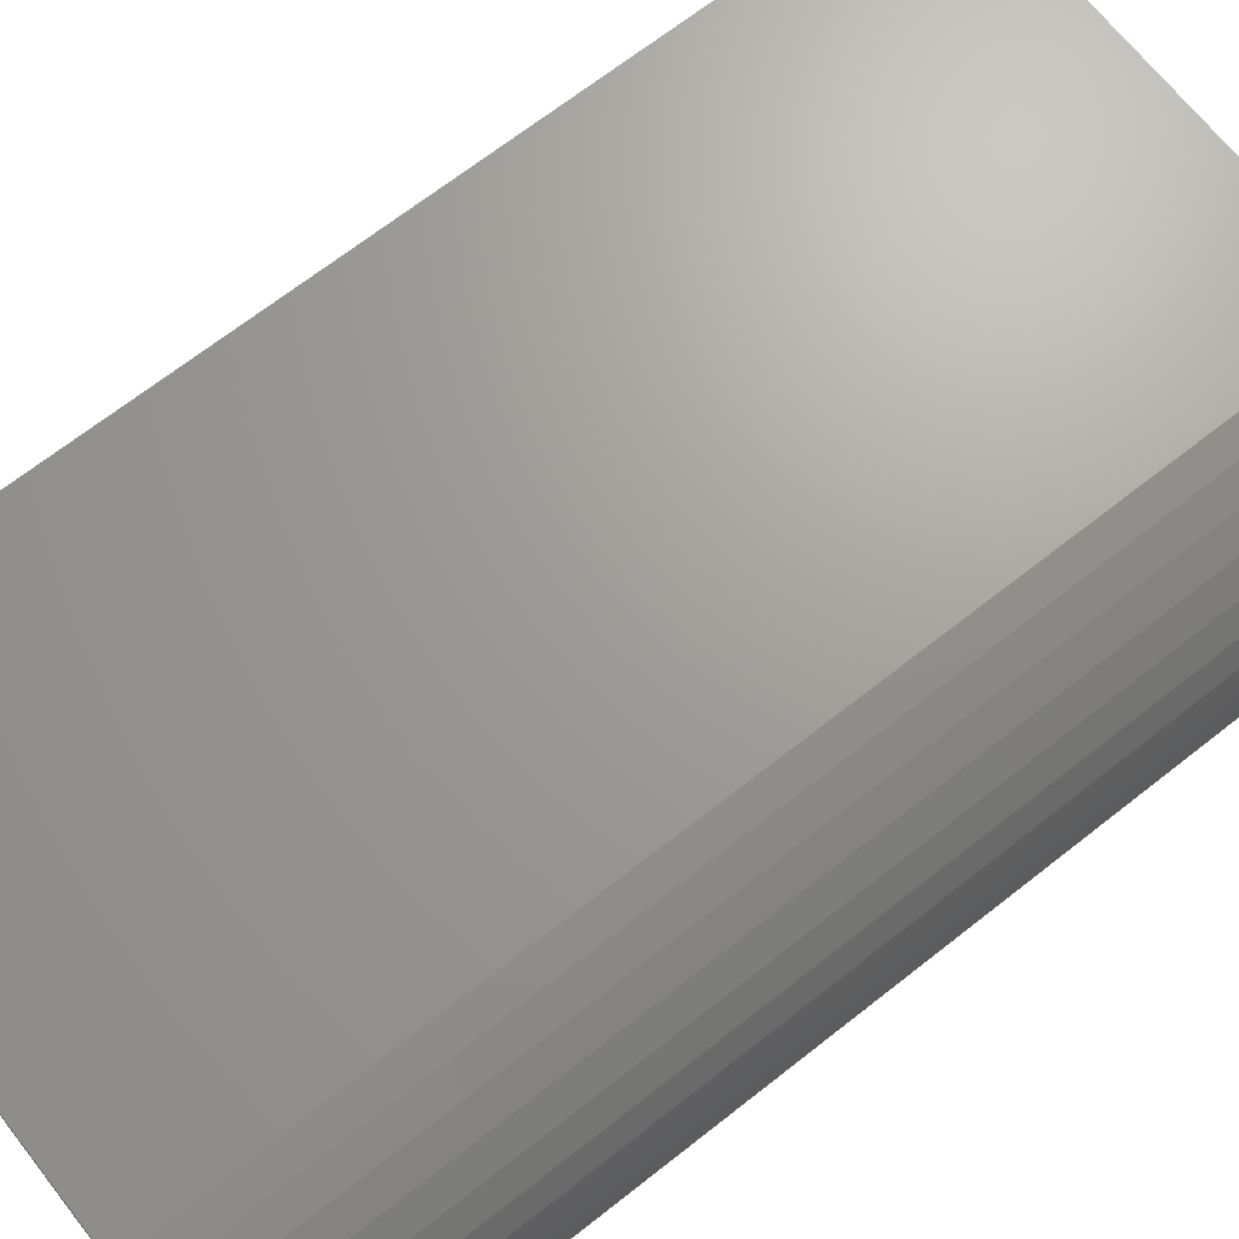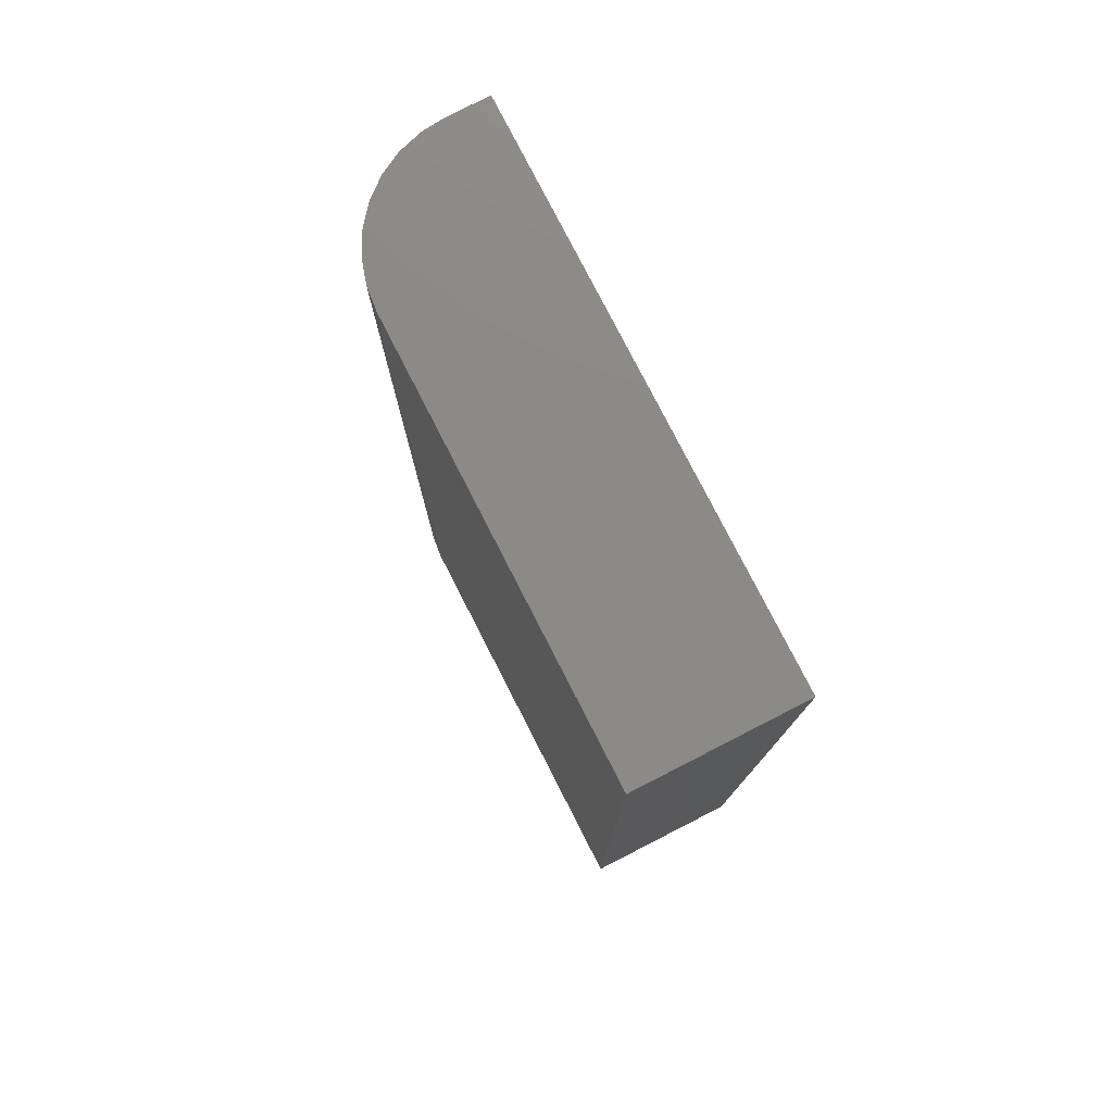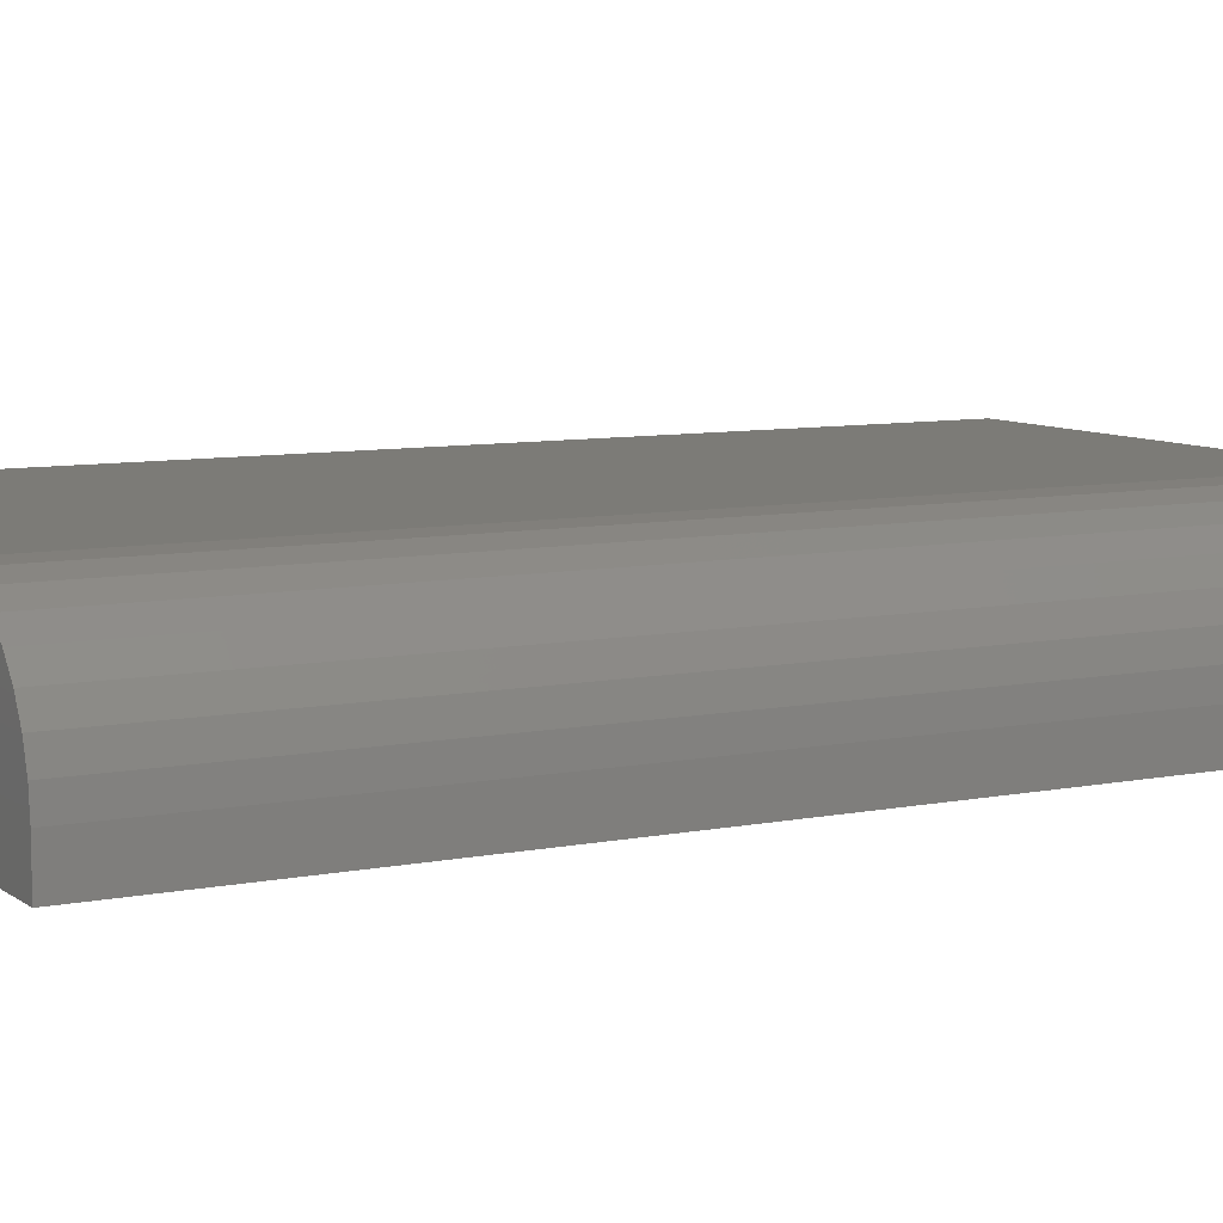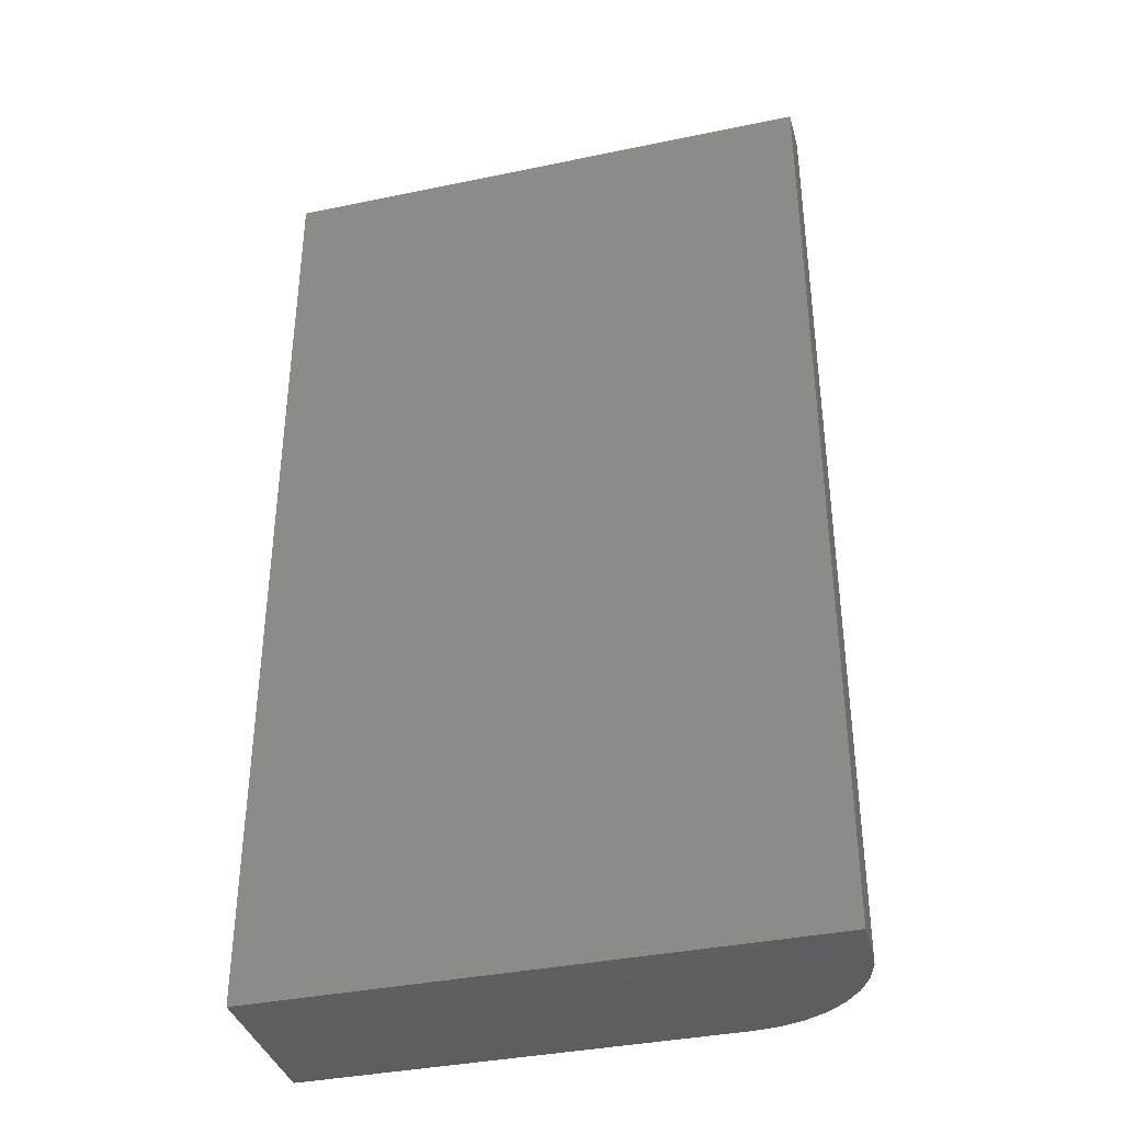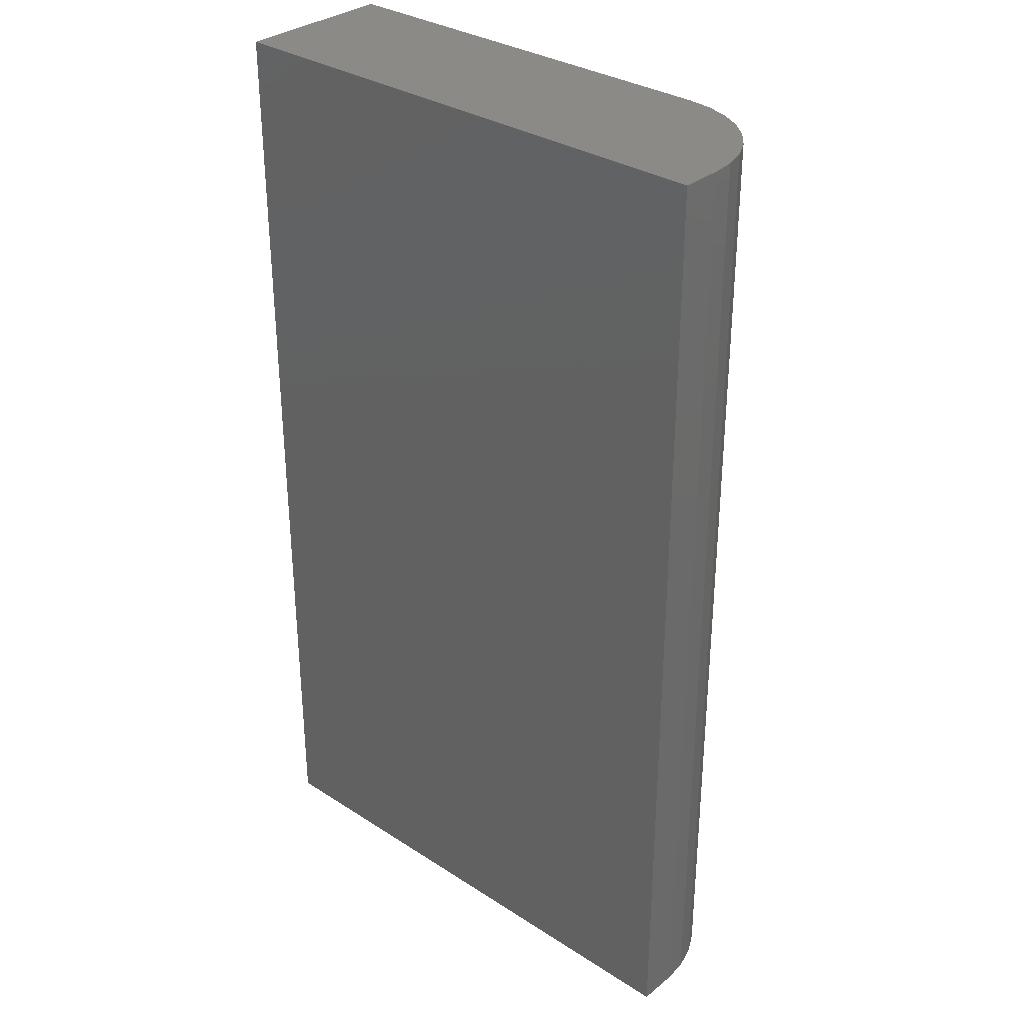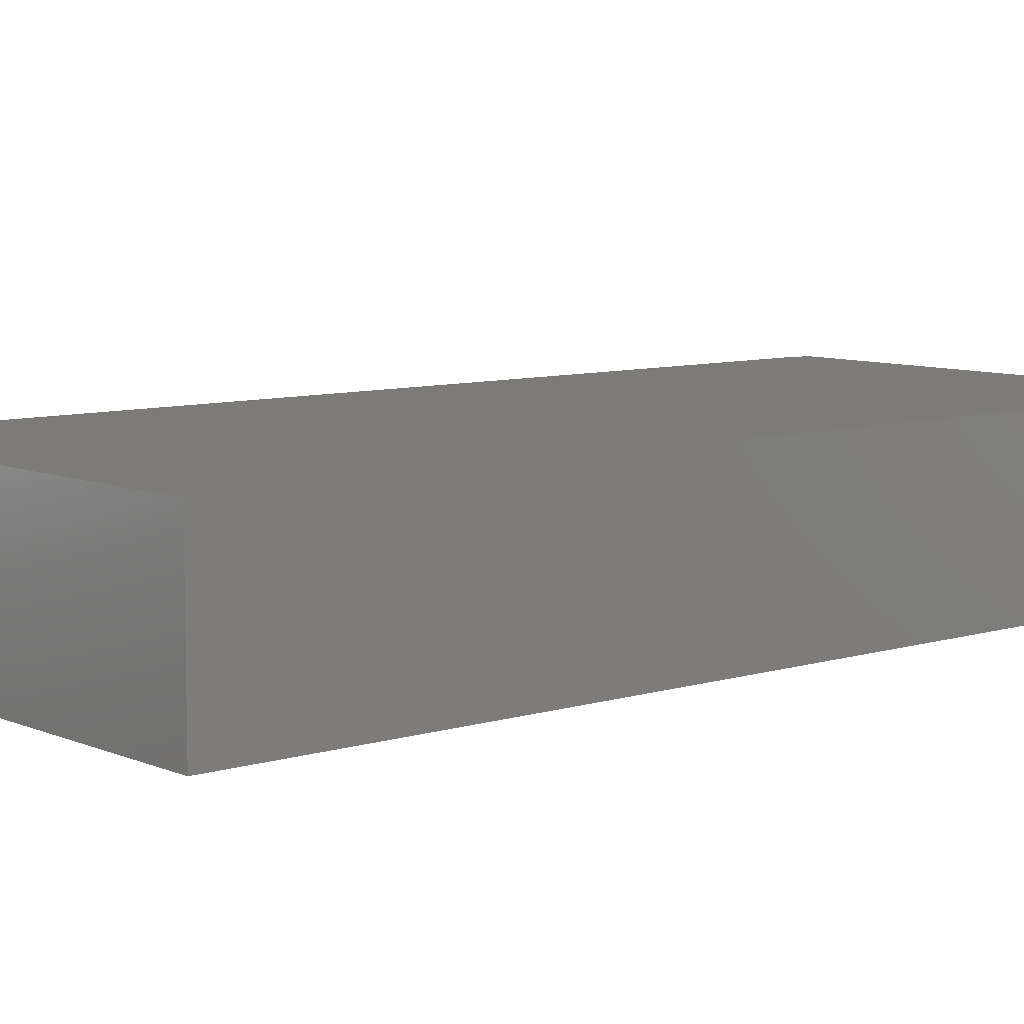
<metadata>
{"format":"stl","ext":"stl","renderer":"f3d","projection":"perspective","resolution":1024,"background":"white","views":[{"elev":68.6,"azim":51.8,"up":"+Y"},{"elev":78.5,"azim":-117.1,"up":"+Z"},{"elev":8.2,"azim":61.0,"up":"+Y"},{"elev":-37.1,"azim":15.0,"up":"+Z"},{"elev":32.2,"azim":42.0,"up":"+Z"},{"elev":8.0,"azim":-130.6,"up":"+Y"}]}
</metadata>
<code>
# stl→obj: 24 verts, 44 faces
v -0.4219 0 -0.7422
v -0.4219 1.648e-16 0.7422
v 0.2344 3.643e-17 -0.7422
v 0.2344 2.012e-16 0.7422
v 0.4219 -0.1875 0.7422
v 0.4183 -0.1509 0.7422
v 0.4219 -0.25 0.7422
v -0.4219 -0.25 0.7422
v 0.4076 -0.1157 0.7422
v 0.3903 -0.08333 0.7422
v 0.367 -0.05492 0.7422
v 0.3385 -0.0316 0.7422
v 0.3061 -0.01427 0.7422
v 0.271 -0.003603 0.7422
v 0.4219 -0.25 -0.7422
v 0.4219 -0.1875 -0.7422
v -0.4219 -0.25 -0.7422
v 0.271 -0.003603 -0.7422
v 0.3061 -0.01427 -0.7422
v 0.3385 -0.0316 -0.7422
v 0.367 -0.05492 -0.7422
v 0.3903 -0.08333 -0.7422
v 0.4076 -0.1157 -0.7422
v 0.4183 -0.1509 -0.7422
f 1 2 3
f 3 2 4
f 5 6 7
f 4 2 8
f 4 8 7
f 4 7 6
f 4 6 9
f 4 9 10
f 4 10 11
f 4 11 12
f 4 12 13
f 4 13 14
f 15 16 7
f 7 16 5
f 15 17 1
f 15 1 3
f 15 3 18
f 15 18 19
f 15 19 20
f 15 20 21
f 15 21 22
f 15 22 23
f 15 23 24
f 15 24 16
f 3 4 18
f 18 4 14
f 18 14 19
f 19 14 13
f 19 13 20
f 20 13 12
f 20 12 21
f 21 12 11
f 21 11 22
f 22 11 10
f 22 10 23
f 23 10 9
f 23 9 24
f 24 9 6
f 24 6 16
f 16 6 5
f 17 15 8
f 8 15 7
f 8 2 17
f 17 2 1

</code>
